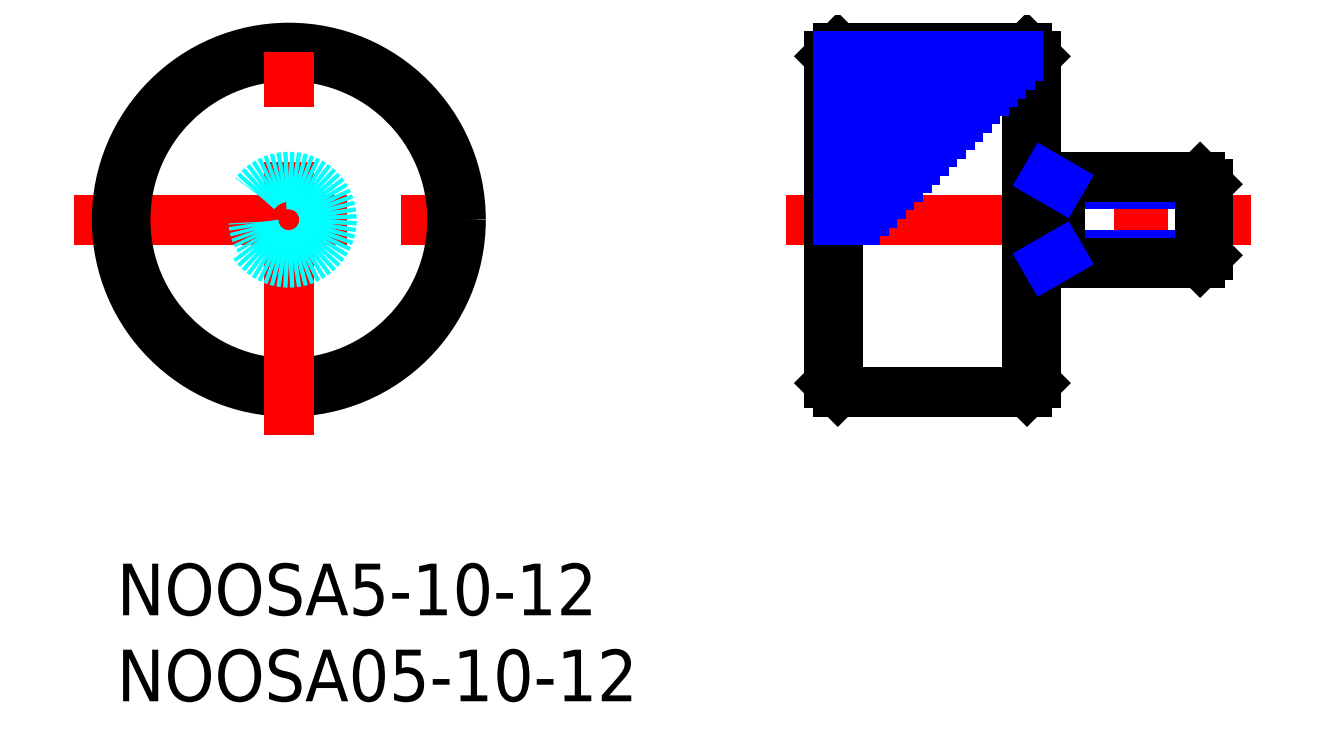
<metadata>
{"format":"dxf","ext":"dxf","renderer":"ezdxf+matplotlib","layout":"modelspace","background":"white","min_lineweight":24,"dpi":150}
</metadata>
<code>
0
SECTION
2
ENTITIES
0
INSERT
8
MSM_CONTINUOUS
2
*U2
10
0
20
0
30
0
0
INSERT
8
MSM_CONTINUOUS
2
*U3
10
0
20
0
30
0
0
LINE
8
MSM_CENTER
10
38.92
20
20
30
0
11
65.92
21
20
31
0
0
LINE
8
MSM_CONTINUOUS
10
63.42
20
22.07
30
0
11
62.99
21
22.5
31
0
0
LINE
8
MSM_NARROW
10
63.42
20
22.07
30
0
11
54.82
21
22.07
31
0
0
LINE
8
MSM_CONTINUOUS
10
63.42
20
17.93
30
0
11
62.99
21
17.5
31
0
0
LINE
8
MSM_NARROW
10
54.82
20
17.93
30
0
11
63.42
21
17.93
31
0
0
LINE
8
MSM_CONTINUOUS
10
63.42
20
17.93
30
0
11
63.42
21
22.07
31
0
0
LINE
8
MSM_CONTINUOUS
10
41.42
20
29.5
30
0
11
41.42
21
10.5
31
0
0
LINE
8
MSM_CONTINUOUS
10
41.92
20
30
30
0
11
41.92
21
10
31
0
0
LINE
8
MSM_CONTINUOUS
10
53.42
20
10.5
30
0
11
53.42
21
29.5
31
0
0
LINE
8
MSM_CONTINUOUS
10
52.92
20
30
30
0
11
52.92
21
10
31
0
0
LINE
8
MSM_CONTINUOUS
10
41.42
20
10.5
30
0
11
41.92
21
10
31
0
0
LINE
8
MSM_CONTINUOUS
10
52.92
20
10
30
0
11
53.42
21
10.5
31
0
0
LINE
8
MSM_CONTINUOUS
10
41.92
20
10
30
0
11
52.92
21
10
31
0
0
LINE
8
MSM_CONTINUOUS
10
41.42
20
29.5
30
0
11
41.92
21
30
31
0
0
LINE
8
MSM_CONTINUOUS
10
62.99
20
22.5
30
0
11
53.42
21
22.5
31
0
0
LINE
8
MSM_CONTINUOUS
10
53.42
20
17.5
30
0
11
62.99
21
17.5
31
0
0
LINE
8
MSM_CONTINUOUS
10
62.99
20
22.5
30
0
11
62.99
21
17.5
31
0
0
LINE
8
MSM_CONTINUOUS
10
54.82
20
22.5
30
0
11
54.82
21
17.5
31
0
0
LINE
8
MSM_NARROW
10
54.07
20
17.5
30
0
11
54.82
21
17.93
31
0
0
LINE
8
MSM_NARROW
10
54.07
20
22.5
30
0
11
54.82
21
22.07
31
0
0
LINE
8
MSM_CONTINUOUS
10
52.92
20
30
30
0
11
53.42
21
29.5
31
0
0
LINE
8
MSM_CONTINUOUS
10
52.92
20
30
30
0
11
41.92
21
30
31
0
0
LINE
8
MSM_CENTER
10
-2.5
20
20
30
0
11
22.5
21
20
31
0
0
CIRCLE
8
MSM_CONTINUOUS
10
10
20
20
30
0
40
10
0
CIRCLE
8
MSM_CONTINUOUS
10
10
20
20
30
0
40
9.5
0
LINE
8
MSM_CENTER
10
10
20
7.5
30
0
11
10
21
32.5
31
0
0
CIRCLE
8
MSM_DASHED
10
10
20
20
30
0
40
2.5
0
CIRCLE
8
MSM_DASHED
10
10
20
20
30
0
40
2.067
0
LINE
8
MSM_NARROW
10
41.92
20
29
30
0
11
51.92
21
29
31
0
0
LINE
8
MSM_NARROW
10
41.92
20
29.5
30
0
11
52.42
21
29.5
31
0
0
LINE
8
MSM_NARROW
10
41.92
20
28
30
0
11
50.92
21
28
31
0
0
LINE
8
MSM_NARROW
10
41.92
20
28.5
30
0
11
51.42
21
28.5
31
0
0
LINE
8
MSM_NARROW
10
41.92
20
27
30
0
11
49.92
21
27
31
0
0
LINE
8
MSM_NARROW
10
41.92
20
27.5
30
0
11
50.42
21
27.5
31
0
0
LINE
8
MSM_NARROW
10
41.92
20
26
30
0
11
48.92
21
26
31
0
0
LINE
8
MSM_NARROW
10
41.92
20
25.5
30
0
11
48.42
21
25.5
31
0
0
LINE
8
MSM_NARROW
10
41.92
20
26.5
30
0
11
49.42
21
26.5
31
0
0
LINE
8
MSM_NARROW
10
41.92
20
24.5
30
0
11
47.42
21
24.5
31
0
0
LINE
8
MSM_NARROW
10
41.92
20
25
30
0
11
47.92
21
25
31
0
0
LINE
8
MSM_NARROW
10
41.92
20
23.5
30
0
11
46.42
21
23.5
31
0
0
LINE
8
MSM_NARROW
10
41.92
20
24
30
0
11
46.92
21
24
31
0
0
LINE
8
MSM_NARROW
10
41.92
20
22.5
30
0
11
45.42
21
22.5
31
0
0
LINE
8
MSM_NARROW
10
41.92
20
23
30
0
11
45.92
21
23
31
0
0
LINE
8
MSM_NARROW
10
41.92
20
21.5
30
0
11
44.42
21
21.5
31
0
0
LINE
8
MSM_NARROW
10
41.92
20
21
30
0
11
43.92
21
21
31
0
0
LINE
8
MSM_NARROW
10
41.92
20
22
30
0
11
44.92
21
22
31
0
0
LINE
8
MSM_NARROW
10
41.92
20
20
30
0
11
42.92
21
20
31
0
0
LINE
8
MSM_NARROW
10
41.92
20
20.5
30
0
11
43.42
21
20.5
31
0
0
ENDSEC
0
EOF

</code>
